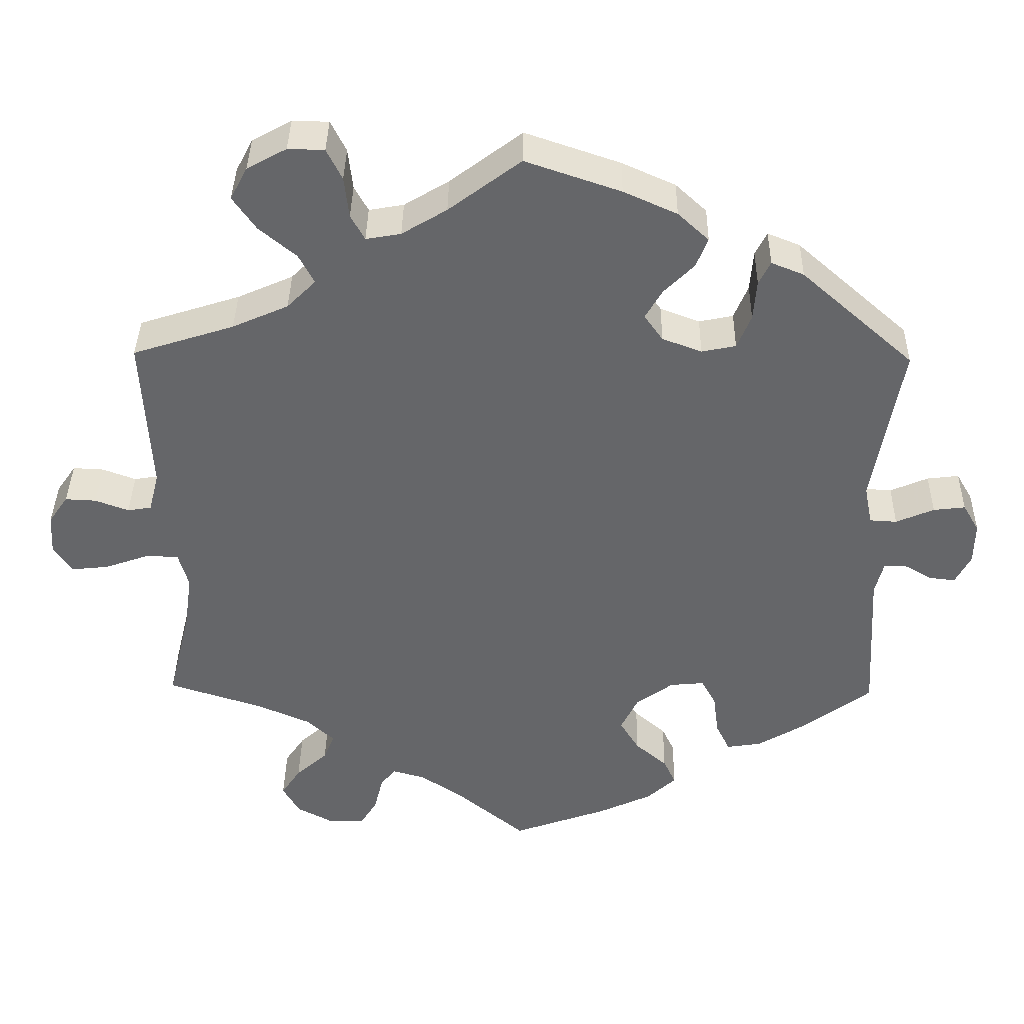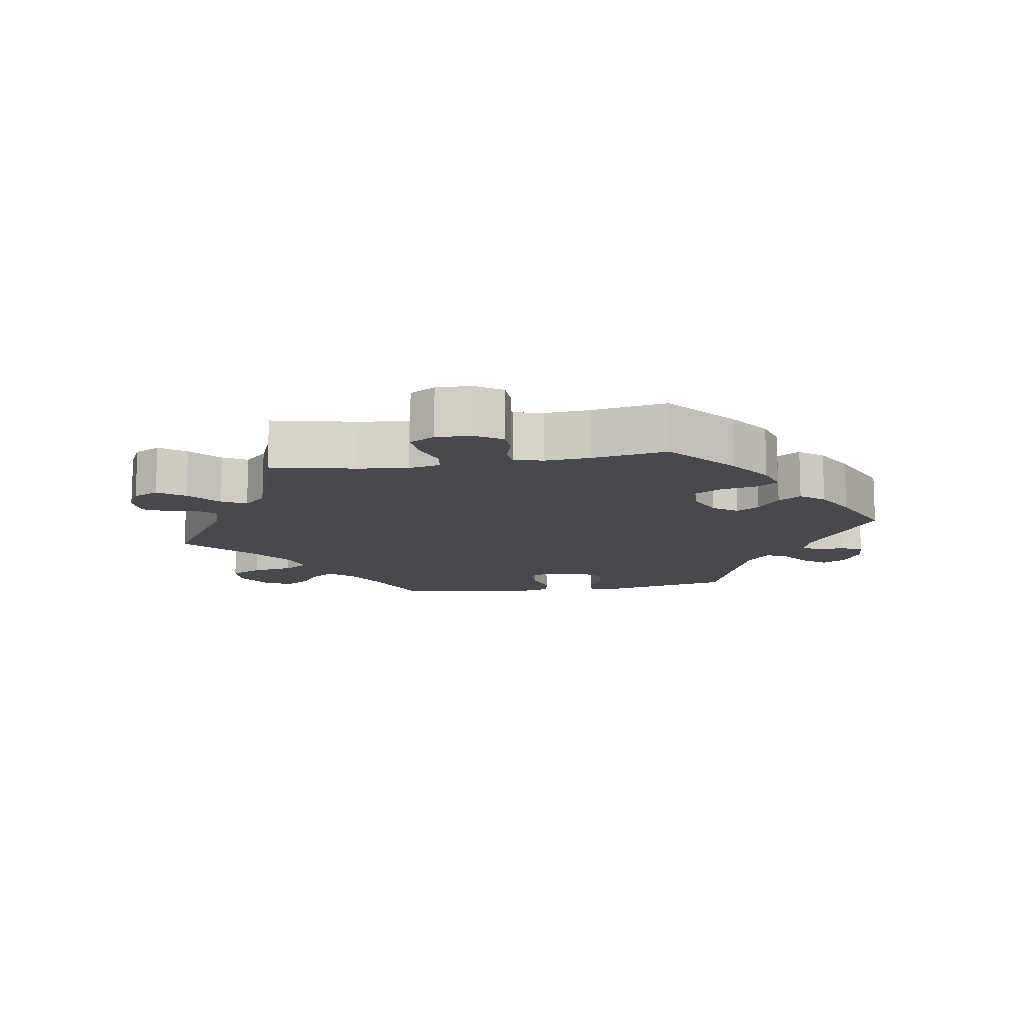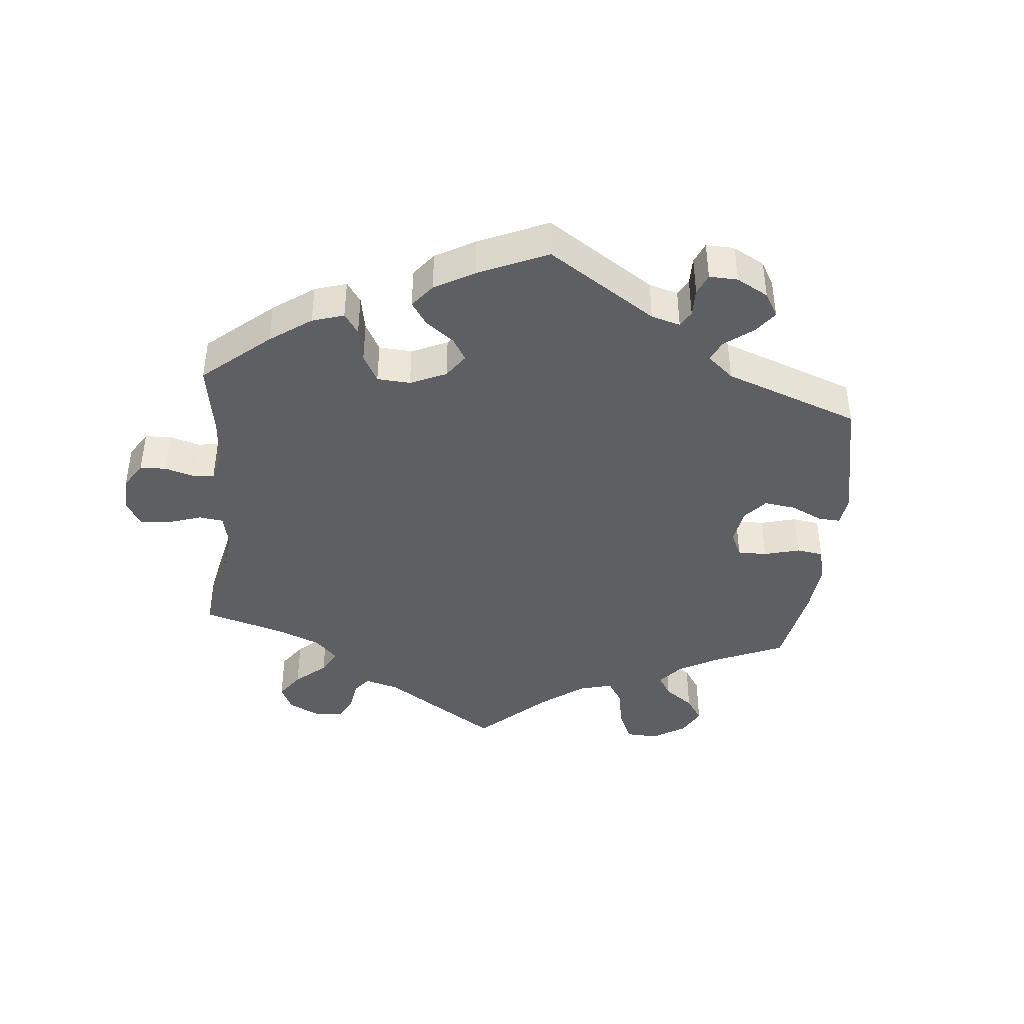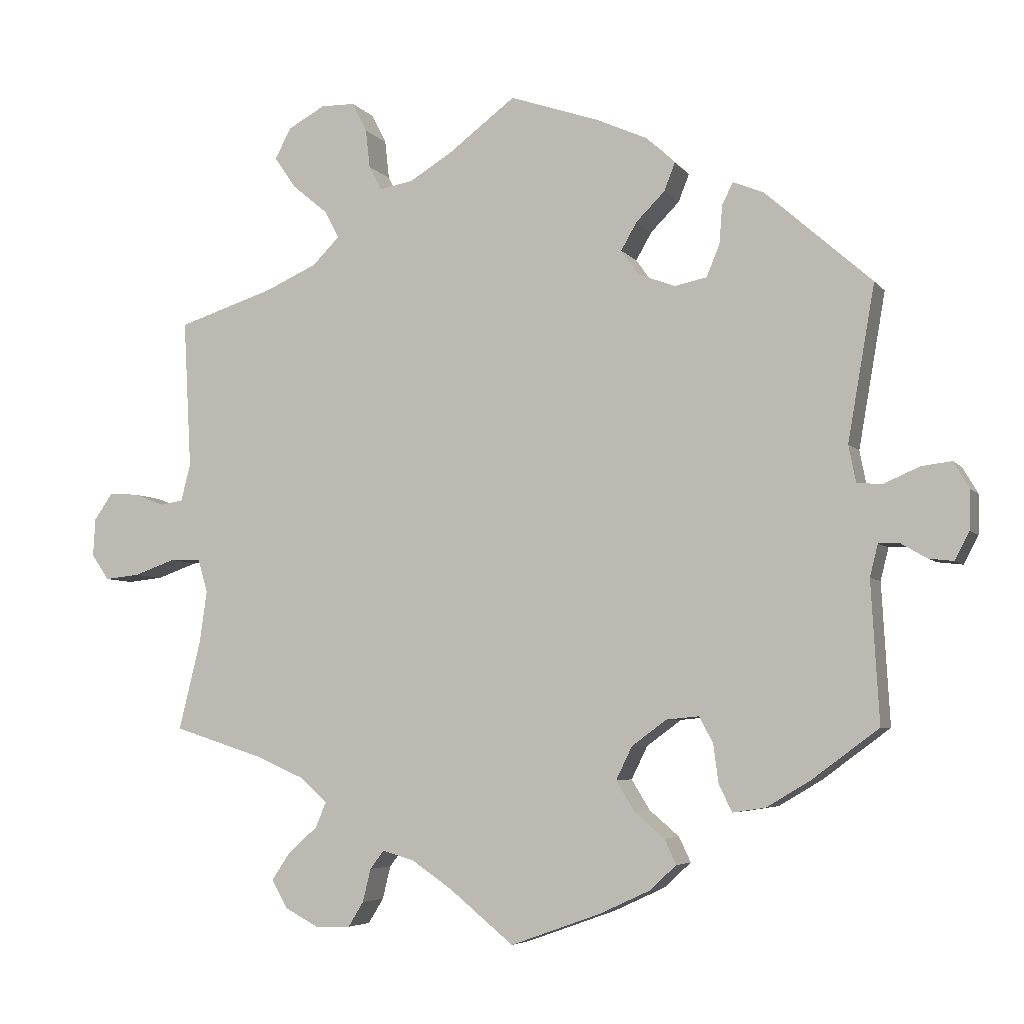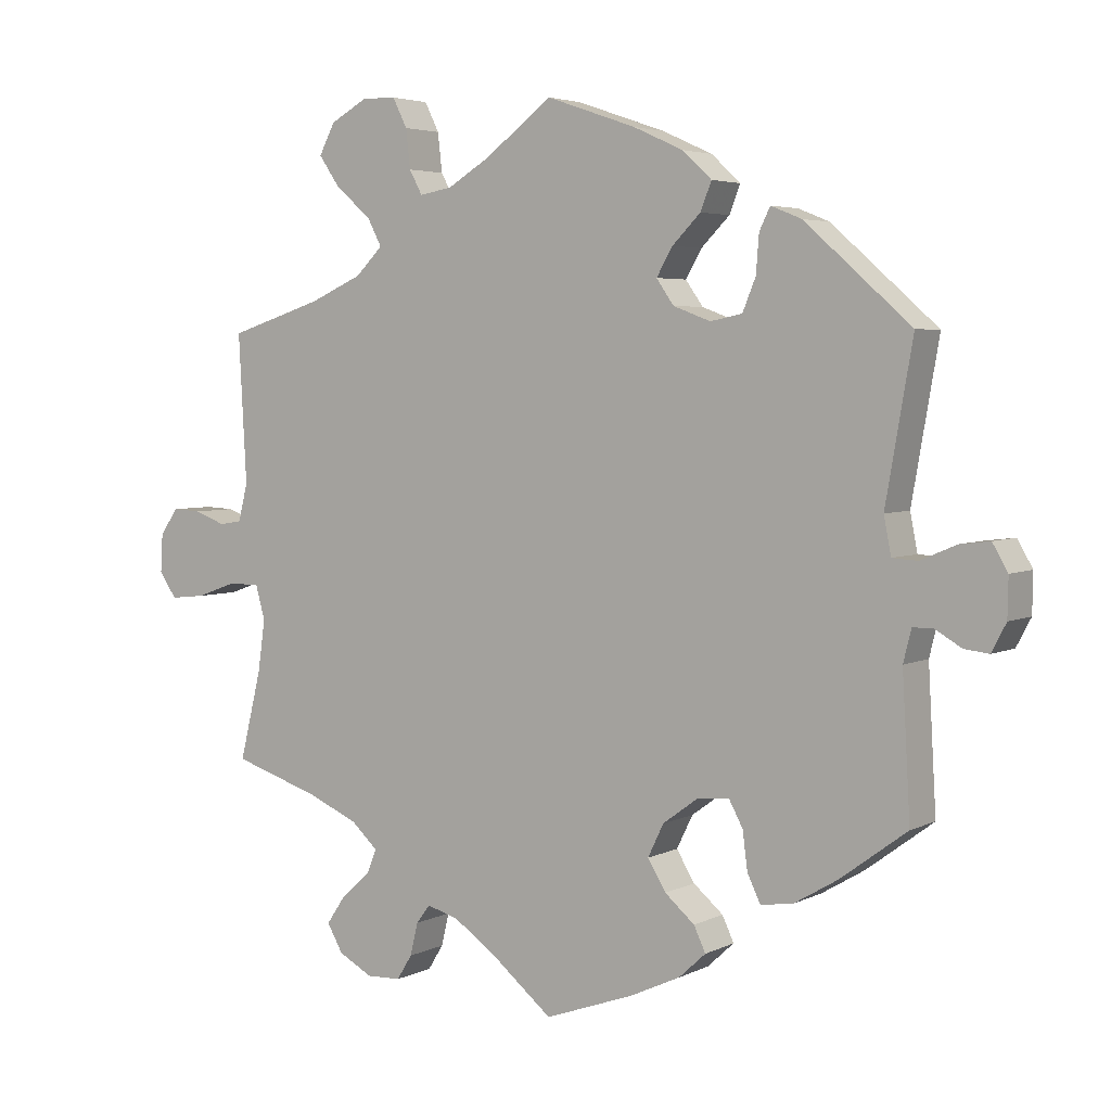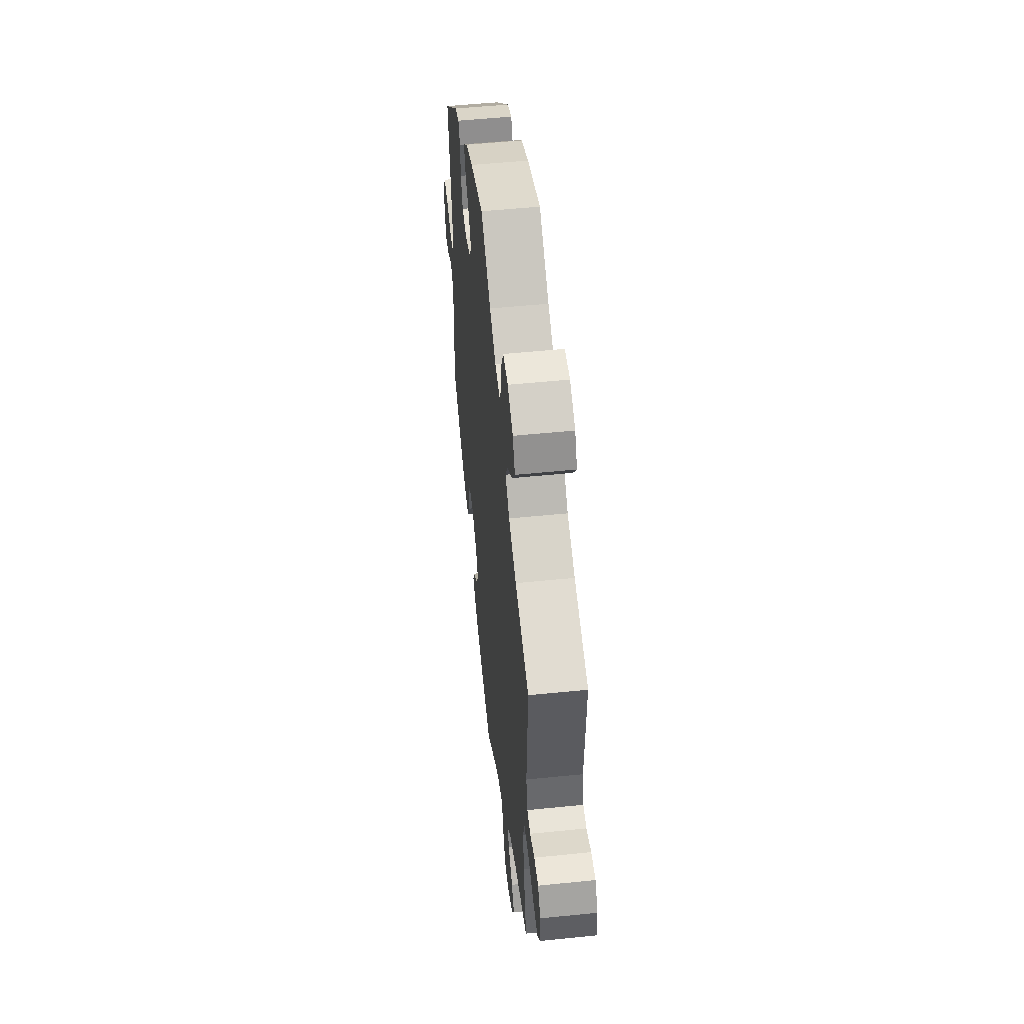
<metadata>
{"format":"obj","ext":"obj","renderer":"f3d","projection":"perspective","resolution":1024,"background":"white","views":[{"elev":38.1,"azim":-179.1,"up":"+Z"},{"elev":-12.6,"azim":159.2,"up":"+Y"},{"elev":-42.0,"azim":-125.4,"up":"+Y"},{"elev":-5.3,"azim":-160.1,"up":"+Z"},{"elev":4.2,"azim":-146.7,"up":"+Z"},{"elev":52.1,"azim":83.7,"up":"+Z"}]}
</metadata>
<code>
v 0.49 0.07 0.087
v 0.503 0.07 0.036
v 0.534 0.07 0.031
v 0.577 0.07 0.047
v 0.617 0.07 0.049
v 0.642 0.07 0.013
v 0.645 0.07 -0.039
v 0.621 0.07 -0.074
v 0.573 0.07 -0.069
v 0.516 0.07 -0.049
v 0.474 0.07 -0.05
v 0.461 0.07 -0.096
v 0.471 0.07 -0.167
v 0.501 0.07 -0.289
v 0.379 0.07 -0.328
v 0.31 0.07 -0.358
v 0.274 0.07 -0.391
v 0.288 0.07 -0.425
v 0.329 0.07 -0.462
v 0.354 0.07 -0.499
v 0.332 0.07 -0.537
v 0.285 0.07 -0.562
v 0.238 0.07 -0.56
v 0.217 0.07 -0.526
v 0.206 0.07 -0.481
v 0.187 0.07 -0.456
v 0.144 0.07 -0.468
v 0.088 0.07 -0.506
v 0 0.07 -0.578
v -0.123 0.07 -0.534
v -0.192 0.07 -0.502
v -0.229 0.07 -0.468
v -0.213 0.07 -0.434
v -0.172 0.07 -0.399
v -0.147 0.07 -0.358
v -0.169 0.07 -0.313
v -0.217 0.07 -0.278
v -0.261 0.07 -0.274
v -0.28 0.07 -0.309
v -0.287 0.07 -0.362
v -0.305 0.07 -0.399
v -0.35 0.07 -0.392
v -0.409 0.07 -0.357
v -0.501 0.07 -0.289
v -0.49 0.07 -0.097
v -0.501 0.07 -0.053
v -0.529 0.07 -0.053
v -0.565 0.07 -0.074
v -0.599 0.07 -0.078
v -0.619 0.07 -0.04
v -0.62 0.07 0.014
v -0.599 0.07 0.05
v -0.558 0.07 0.045
v -0.509 0.07 0.024
v -0.474 0.07 0.026
v -0.464 0.07 0.077
v -0.501 0.07 0.289
v -0.355 0.07 0.418
v -0.313 0.07 0.435
v -0.298 0.07 0.405
v -0.294 0.07 0.353
v -0.276 0.07 0.309
v -0.232 0.07 0.3
v -0.181 0.07 0.319
v -0.157 0.07 0.353
v -0.179 0.07 0.391
v -0.218 0.07 0.43
v -0.233 0.07 0.468
v -0.193 0.07 0.505
v -0.124 0.07 0.536
v -0.001 0.07 0.578
v 0.092 0.07 0.508
v 0.15 0.07 0.473
v 0.195 0.07 0.465
v 0.213 0.07 0.498
v 0.219 0.07 0.551
v 0.239 0.07 0.591
v 0.286 0.07 0.592
v 0.337 0.07 0.564
v 0.359 0.07 0.522
v 0.329 0.07 0.479
v 0.281 0.07 0.439
v 0.261 0.07 0.401
v 0.298 0.07 0.364
v 0.37 0.07 0.332
v 0.501 0.07 0.29
v 0.49 0 0.087
v 0.503 0 0.036
v 0.534 0 0.031
v 0.577 0 0.047
v 0.617 0 0.049
v 0.642 0 0.013
v 0.645 0 -0.039
v 0.621 0 -0.074
v 0.573 0 -0.069
v 0.516 0 -0.049
v 0.474 0 -0.05
v 0.461 0 -0.096
v 0.471 0 -0.167
v 0.501 0 -0.289
v 0.379 0 -0.328
v 0.31 0 -0.358
v 0.274 0 -0.391
v 0.288 0 -0.425
v 0.329 0 -0.462
v 0.354 0 -0.499
v 0.332 0 -0.537
v 0.285 0 -0.562
v 0.238 0 -0.56
v 0.217 0 -0.526
v 0.206 0 -0.481
v 0.187 0 -0.456
v 0.144 0 -0.468
v 0.088 0 -0.506
v 0 0 -0.578
v -0.123 0 -0.534
v -0.192 0 -0.502
v -0.229 0 -0.468
v -0.213 0 -0.434
v -0.172 0 -0.399
v -0.147 0 -0.358
v -0.169 0 -0.313
v -0.217 0 -0.278
v -0.261 0 -0.274
v -0.28 0 -0.309
v -0.287 0 -0.362
v -0.305 0 -0.399
v -0.35 0 -0.392
v -0.409 0 -0.357
v -0.501 0 -0.289
v -0.49 0 -0.097
v -0.501 0 -0.053
v -0.529 0 -0.053
v -0.565 0 -0.074
v -0.599 0 -0.078
v -0.619 0 -0.04
v -0.62 0 0.014
v -0.599 0 0.05
v -0.558 0 0.045
v -0.509 0 0.024
v -0.474 0 0.026
v -0.464 0 0.077
v -0.501 0 0.289
v -0.355 0 0.418
v -0.313 0 0.435
v -0.298 0 0.405
v -0.294 0 0.353
v -0.276 0 0.309
v -0.232 0 0.3
v -0.181 0 0.319
v -0.157 0 0.353
v -0.179 0 0.391
v -0.218 0 0.43
v -0.233 0 0.468
v -0.193 0 0.505
v -0.124 0 0.536
v -0.001 0 0.578
v 0.092 0 0.508
v 0.15 0 0.473
v 0.195 0 0.465
v 0.213 0 0.498
v 0.219 0 0.551
v 0.239 0 0.591
v 0.286 0 0.592
v 0.337 0 0.564
v 0.359 0 0.522
v 0.329 0 0.479
v 0.281 0 0.439
v 0.261 0 0.401
v 0.298 0 0.364
v 0.37 0 0.332
v 0.501 0 0.29
f 85 86 1
f 84 85 1 2
f 83 84 2
f 79 80 81 82
f 79 82 83
f 78 79 83
f 75 76 77 78
f 74 75 78 83
f 73 74 83 2
f 69 70 71 72
f 69 72 73 2
f 66 67 68 69
f 65 66 69 2
f 58 59 60 61
f 56 57 58 61
f 55 56 61 62
f 51 52 53 54
f 51 54 55
f 50 51 55
f 47 48 49 50
f 46 47 50 55
f 45 46 55 62
f 39 40 41 42
f 38 39 42 43
f 31 32 33 34
f 31 34 35
f 28 29 30 31
f 27 28 31 35
f 26 27 35 36
f 22 23 24 25
f 22 25 26
f 21 22 26
f 18 19 20 21
f 17 18 21 26
f 16 17 26 36
f 13 14 15
f 12 13 15 16
f 11 12 16 36
f 7 8 9 10
f 7 10 11
f 6 7 11
f 3 4 5 6
f 2 3 6 11
f 64 65 2 11
f 44 45 62 63
f 38 43 44 63
f 37 38 63 64
f 11 36 37 64
f 87 172 171
f 88 87 171 170
f 88 170 169
f 168 167 166 165
f 169 168 165
f 169 165 164
f 164 163 162 161
f 169 164 161 160
f 88 169 160 159
f 158 157 156 155
f 88 159 158 155
f 155 154 153 152
f 88 155 152 151
f 147 146 145 144
f 147 144 143 142
f 148 147 142 141
f 140 139 138 137
f 141 140 137
f 141 137 136
f 136 135 134 133
f 141 136 133 132
f 148 141 132 131
f 128 127 126 125
f 129 128 125 124
f 120 119 118 117
f 121 120 117
f 117 116 115 114
f 121 117 114 113
f 122 121 113 112
f 111 110 109 108
f 112 111 108
f 112 108 107
f 107 106 105 104
f 112 107 104 103
f 122 112 103 102
f 101 100 99
f 102 101 99 98
f 122 102 98 97
f 96 95 94 93
f 97 96 93
f 97 93 92
f 92 91 90 89
f 97 92 89 88
f 97 88 151 150
f 149 148 131 130
f 149 130 129 124
f 150 149 124 123
f 150 123 122 97
f 1 87 88 2
f 2 88 89 3
f 3 89 90 4
f 4 90 91 5
f 5 91 92 6
f 6 92 93 7
f 7 93 94 8
f 8 94 95 9
f 9 95 96 10
f 10 96 97 11
f 11 97 98 12
f 12 98 99 13
f 13 99 100 14
f 14 100 101 15
f 15 101 102 16
f 16 102 103 17
f 17 103 104 18
f 18 104 105 19
f 19 105 106 20
f 20 106 107 21
f 21 107 108 22
f 22 108 109 23
f 23 109 110 24
f 24 110 111 25
f 25 111 112 26
f 26 112 113 27
f 27 113 114 28
f 28 114 115 29
f 29 115 116 30
f 30 116 117 31
f 31 117 118 32
f 32 118 119 33
f 33 119 120 34
f 34 120 121 35
f 35 121 122 36
f 36 122 123 37
f 37 123 124 38
f 38 124 125 39
f 39 125 126 40
f 40 126 127 41
f 41 127 128 42
f 42 128 129 43
f 43 129 130 44
f 44 130 131 45
f 45 131 132 46
f 46 132 133 47
f 47 133 134 48
f 48 134 135 49
f 49 135 136 50
f 50 136 137 51
f 51 137 138 52
f 52 138 139 53
f 53 139 140 54
f 54 140 141 55
f 55 141 142 56
f 56 142 143 57
f 57 143 144 58
f 58 144 145 59
f 59 145 146 60
f 60 146 147 61
f 61 147 148 62
f 62 148 149 63
f 63 149 150 64
f 64 150 151 65
f 65 151 152 66
f 66 152 153 67
f 67 153 154 68
f 68 154 155 69
f 69 155 156 70
f 70 156 157 71
f 71 157 158 72
f 72 158 159 73
f 73 159 160 74
f 74 160 161 75
f 75 161 162 76
f 76 162 163 77
f 77 163 164 78
f 78 164 165 79
f 79 165 166 80
f 80 166 167 81
f 81 167 168 82
f 82 168 169 83
f 83 169 170 84
f 84 170 171 85
f 85 171 172 86
f 86 172 87 1

</code>
